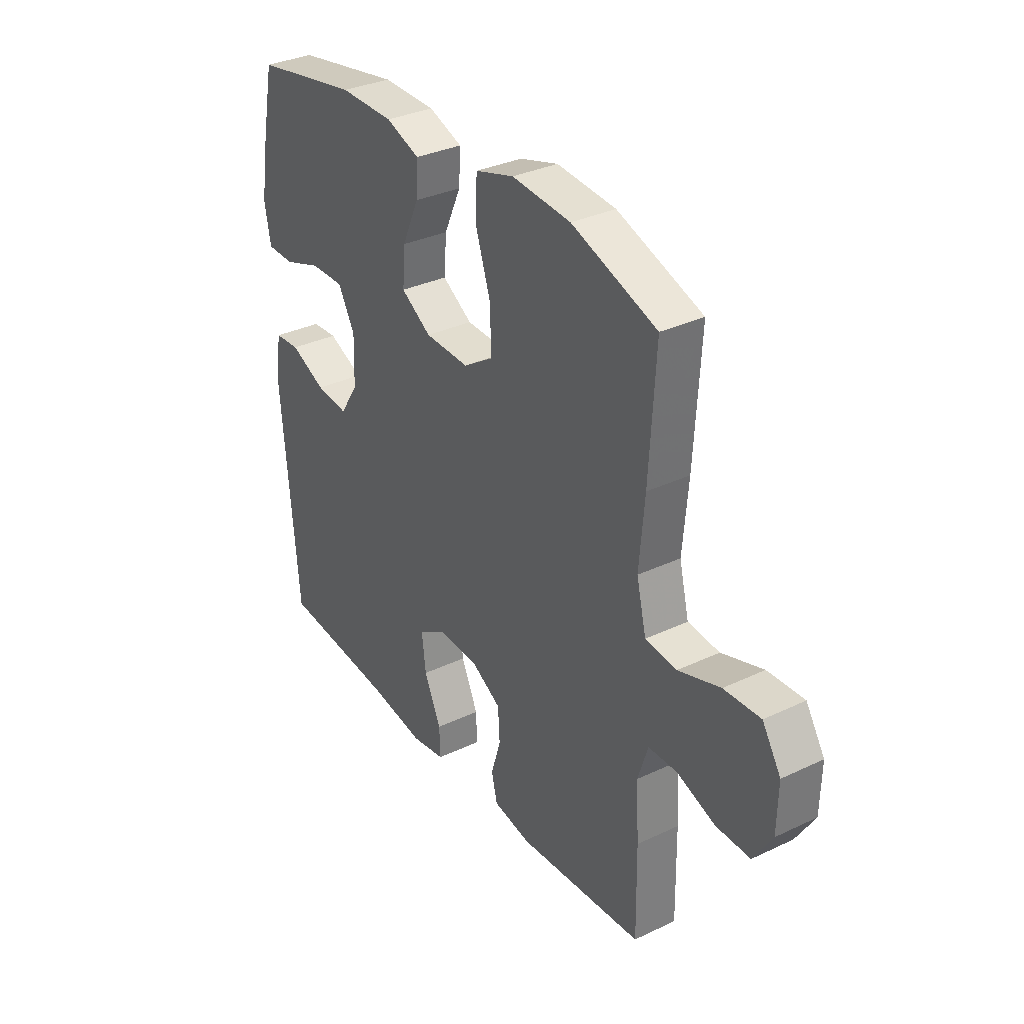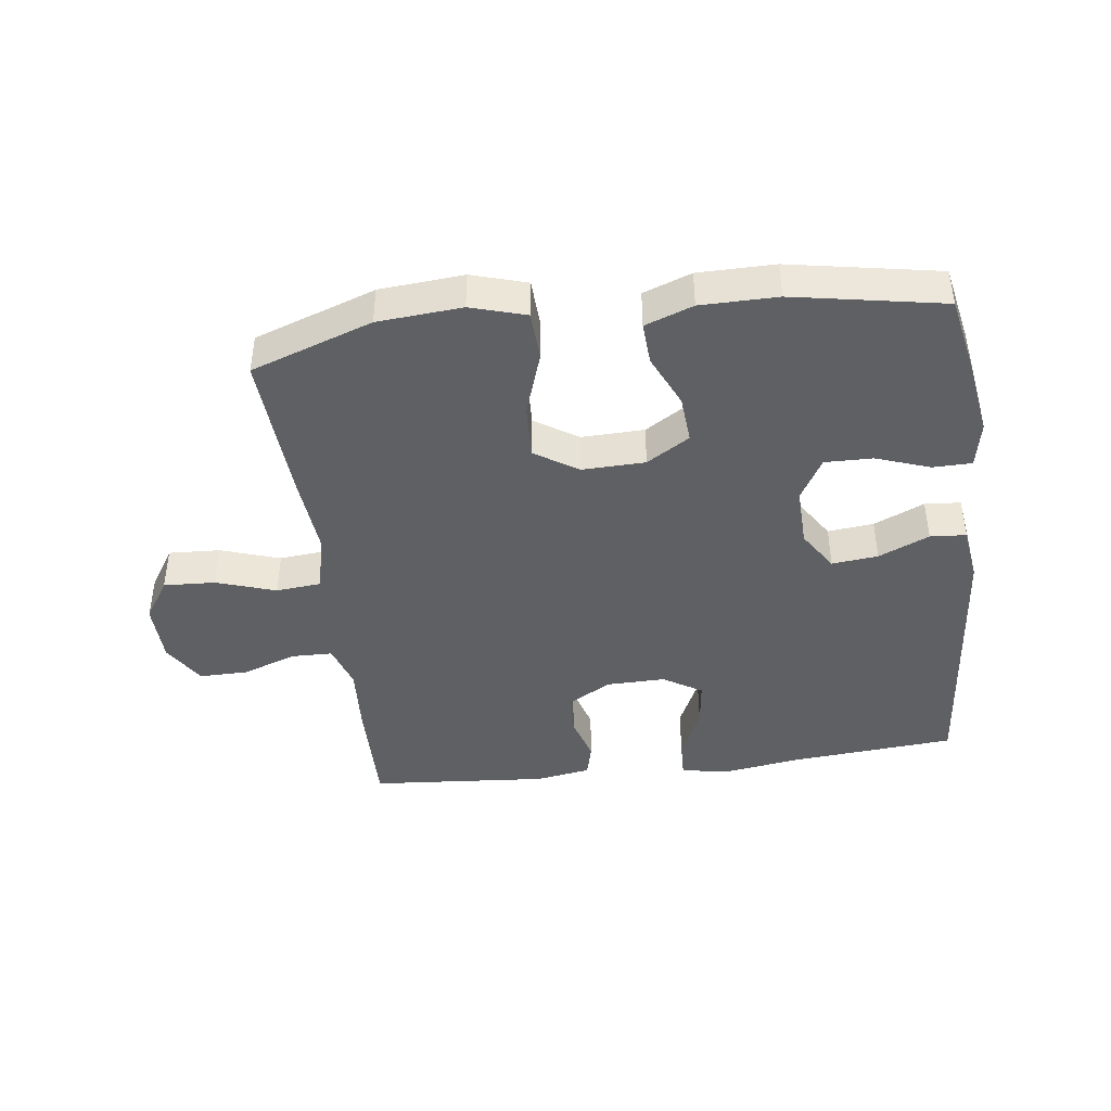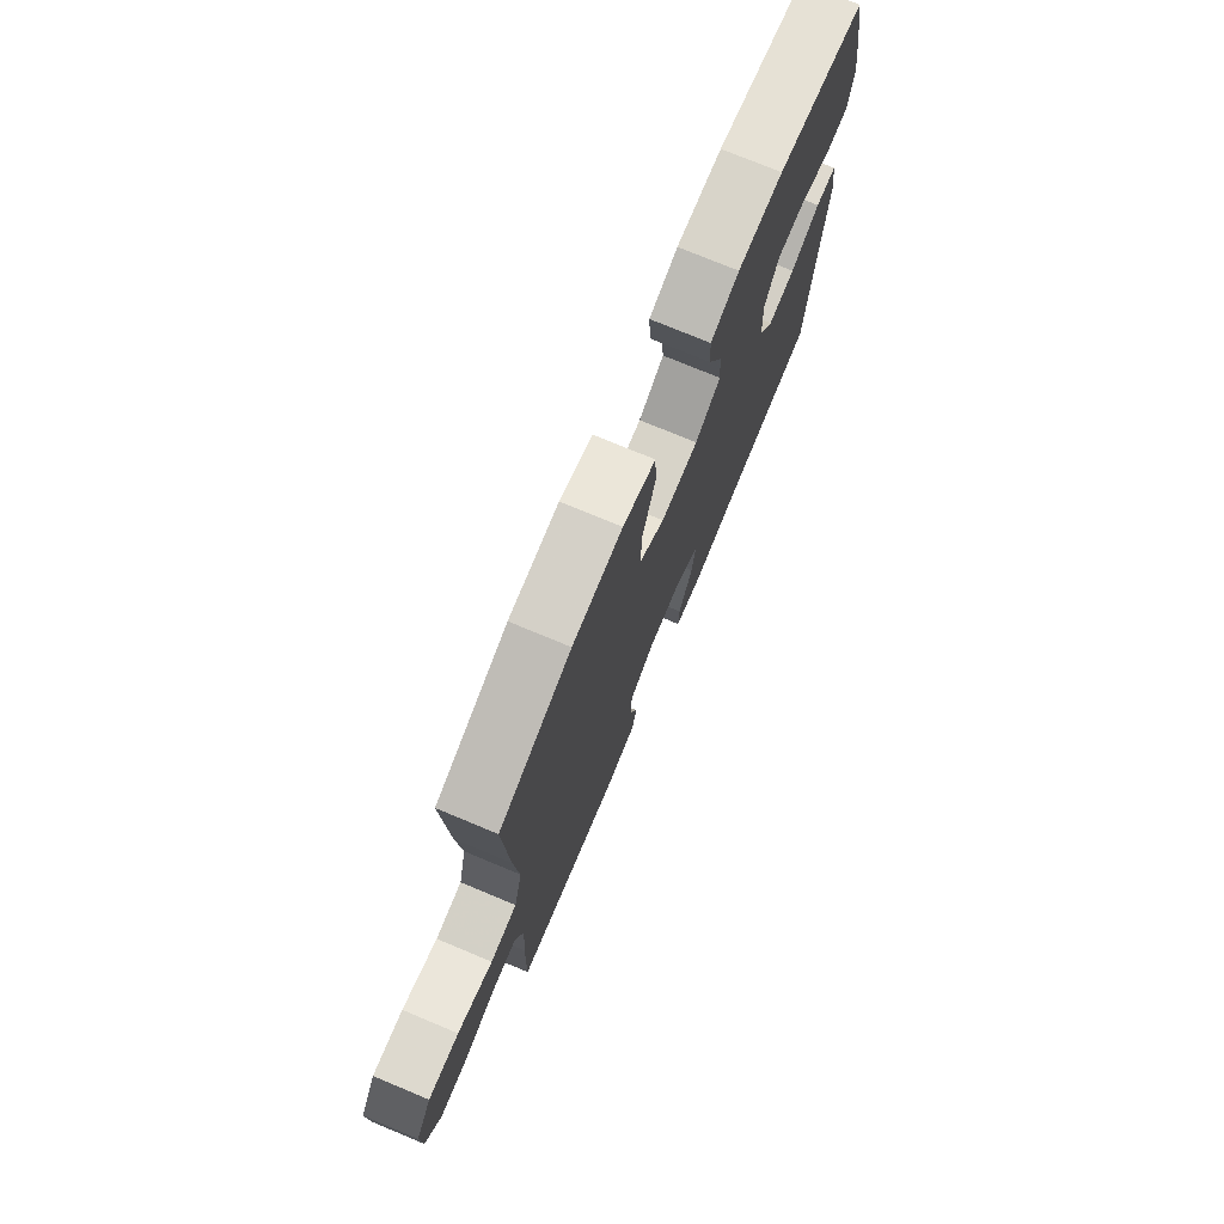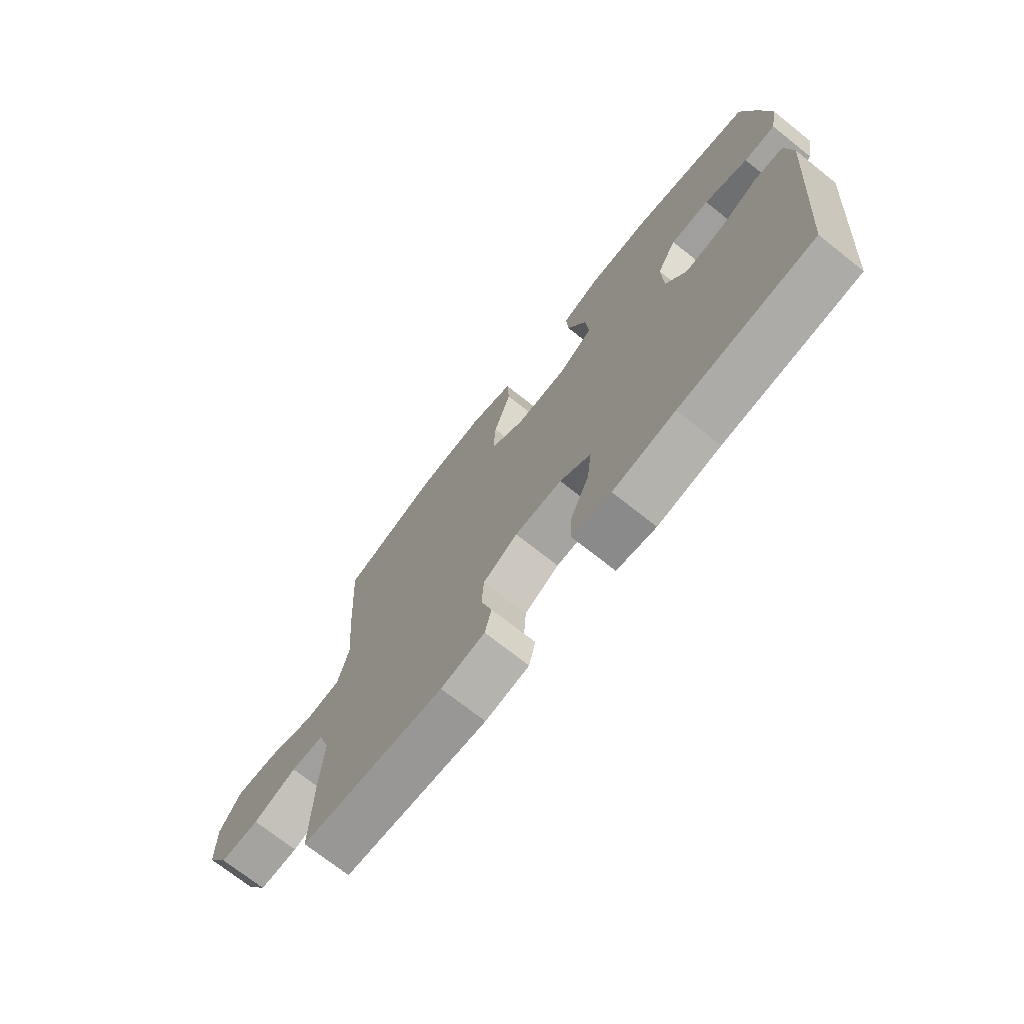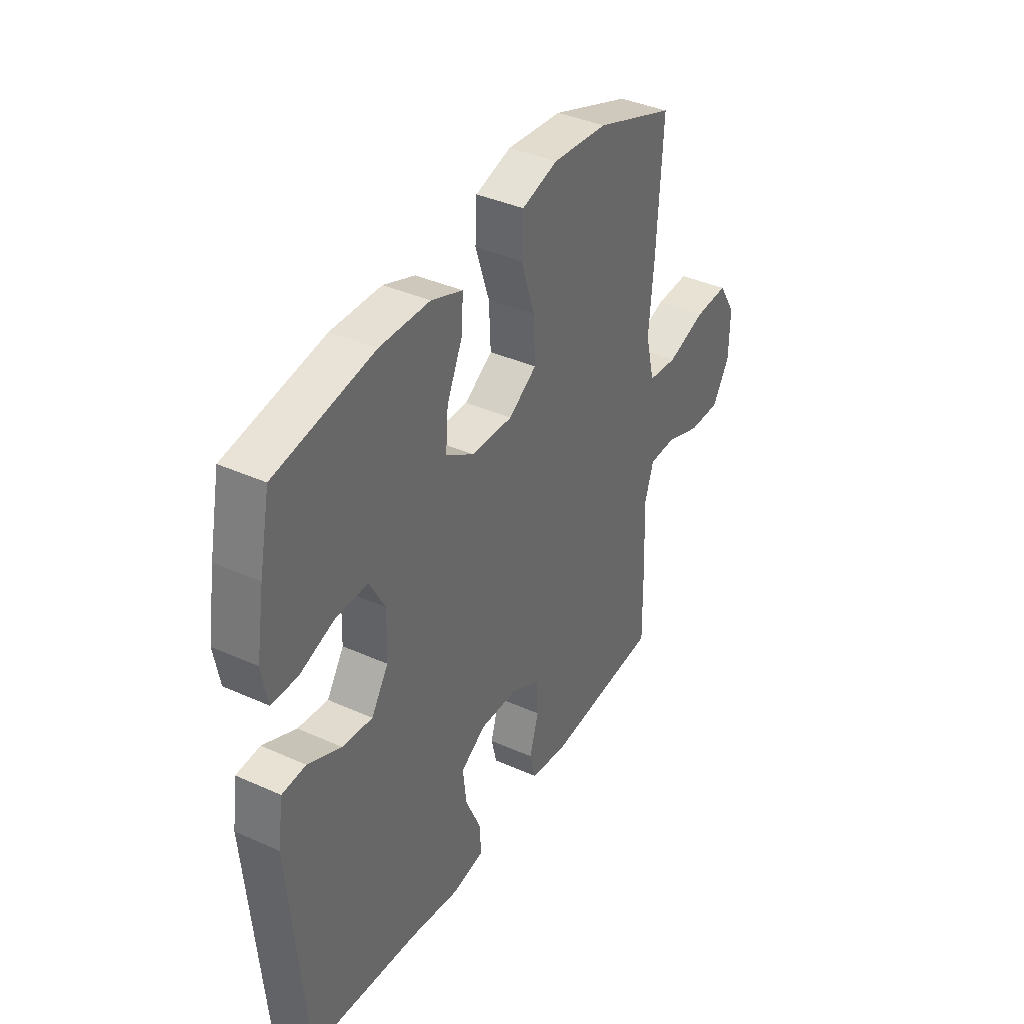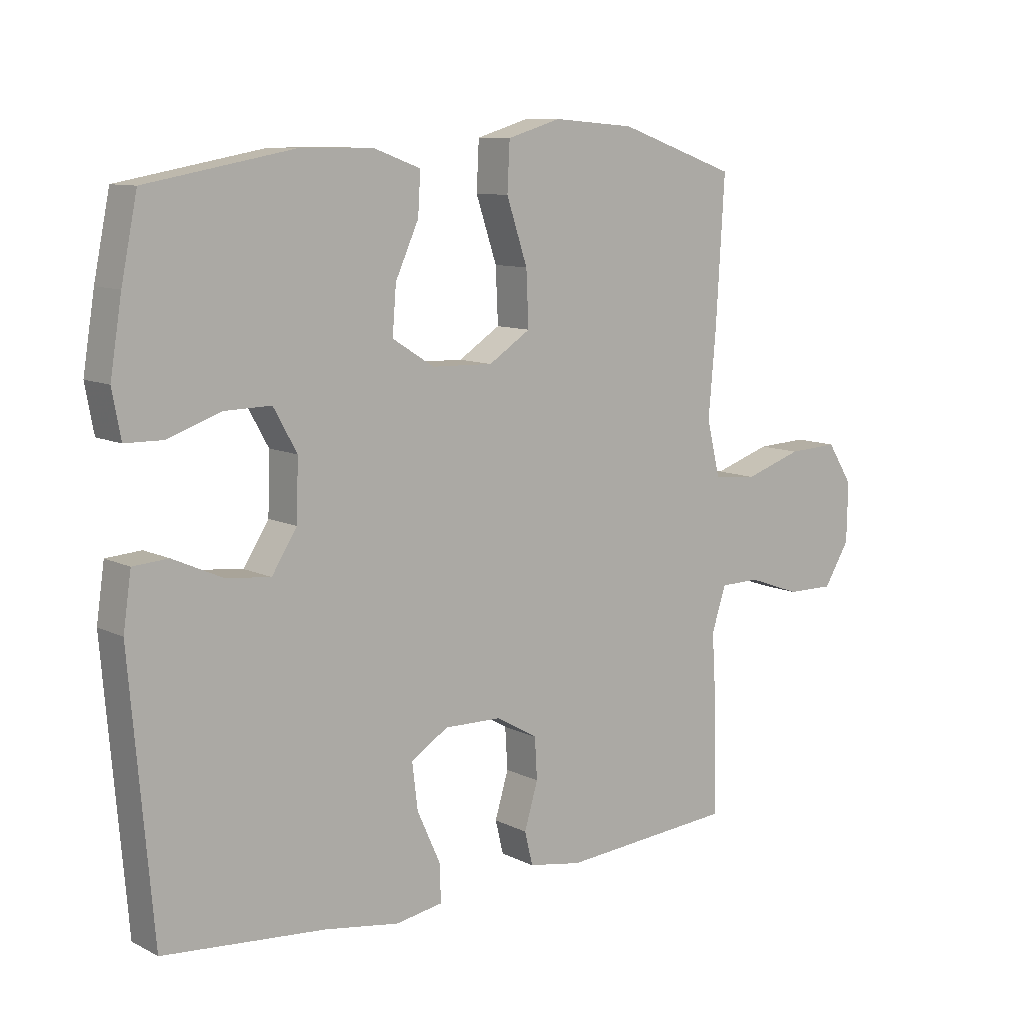
<metadata>
{"format":"obj","ext":"obj","renderer":"f3d","projection":"perspective","resolution":1024,"background":"white","views":[{"elev":33.2,"azim":-123.1,"up":"+Z"},{"elev":-42.5,"azim":7.2,"up":"+Y"},{"elev":74.7,"azim":-67.3,"up":"+Z"},{"elev":-72.1,"azim":51.6,"up":"+Z"},{"elev":38.3,"azim":119.7,"up":"+Z"},{"elev":9.9,"azim":141.5,"up":"+Z"}]}
</metadata>
<code>
v -0.5 0.07 0.5
v -0.308 0.07 0.568
v -0.175 0.07 0.579
v -0.088 0.07 0.553
v -0.084 0.07 0.475
v -0.118 0.07 0.373
v -0.122 0.07 0.285
v -0.054 0.07 0.241
v 0.046 0.07 0.244
v 0.114 0.07 0.287
v 0.108 0.07 0.363
v 0.07 0.07 0.447
v 0.066 0.07 0.514
v 0.142 0.07 0.542
v 0.263 0.07 0.543
v 0.5 0.07 0.5
v 0.526 0.07 0.373
v 0.545 0.07 0.256
v 0.531 0.07 0.181
v 0.469 0.07 0.18
v 0.384 0.07 0.21
v 0.308 0.07 0.211
v 0.27 0.07 0.143
v 0.273 0.07 0.047
v 0.314 0.07 -0.017
v 0.387 0.07 -0.009
v 0.467 0.07 0.027
v 0.524 0.07 0.023
v 0.537 0.07 -0.066
v 0.5 0.07 -0.5
v 0.237 0.07 -0.523
v 0.115 0.07 -0.542
v 0.038 0.07 -0.529
v 0.04 0.07 -0.468
v 0.078 0.07 -0.384
v 0.087 0.07 -0.309
v 0.026 0.07 -0.271
v -0.067 0.07 -0.273
v -0.135 0.07 -0.312
v -0.139 0.07 -0.379
v -0.117 0.07 -0.453
v -0.13 0.07 -0.507
v -0.217 0.07 -0.522
v -0.5 0.07 -0.5
v -0.497 0.07 -0.32
v -0.49 0.07 -0.207
v -0.513 0.07 -0.135
v -0.578 0.07 -0.134
v -0.664 0.07 -0.165
v -0.741 0.07 -0.166
v -0.783 0.07 -0.098
v -0.785 0.07 -0.001
v -0.743 0.07 0.065
v -0.661 0.07 0.061
v -0.567 0.07 0.03
v -0.496 0.07 0.037
v -0.474 0.07 0.127
v -0.486 0.07 0.263
v -0.5 0 0.5
v -0.308 0 0.568
v -0.175 0 0.579
v -0.088 0 0.553
v -0.084 0 0.475
v -0.118 0 0.373
v -0.122 0 0.285
v -0.054 0 0.241
v 0.046 0 0.244
v 0.114 0 0.287
v 0.108 0 0.363
v 0.07 0 0.447
v 0.066 0 0.514
v 0.142 0 0.542
v 0.263 0 0.543
v 0.5 0 0.5
v 0.526 0 0.373
v 0.545 0 0.256
v 0.531 0 0.181
v 0.469 0 0.18
v 0.384 0 0.21
v 0.308 0 0.211
v 0.27 0 0.143
v 0.273 0 0.047
v 0.314 0 -0.017
v 0.387 0 -0.009
v 0.467 0 0.027
v 0.524 0 0.023
v 0.537 0 -0.066
v 0.5 0 -0.5
v 0.237 0 -0.523
v 0.115 0 -0.542
v 0.038 0 -0.529
v 0.04 0 -0.468
v 0.078 0 -0.384
v 0.087 0 -0.309
v 0.026 0 -0.271
v -0.067 0 -0.273
v -0.135 0 -0.312
v -0.139 0 -0.379
v -0.117 0 -0.453
v -0.13 0 -0.507
v -0.217 0 -0.522
v -0.5 0 -0.5
v -0.497 0 -0.32
v -0.49 0 -0.207
v -0.513 0 -0.135
v -0.578 0 -0.134
v -0.664 0 -0.165
v -0.741 0 -0.166
v -0.783 0 -0.098
v -0.785 0 -0.001
v -0.743 0 0.065
v -0.661 0 0.061
v -0.567 0 0.03
v -0.496 0 0.037
v -0.474 0 0.127
v -0.486 0 0.263
f 57 58 1 2
f 56 57 2 3
f 52 53 54 55
f 52 55 56
f 51 52 56
f 48 49 50 51
f 47 48 51 56
f 46 47 56 3
f 40 41 42 43
f 39 40 43 44
f 38 39 44 45
f 32 33 34 35
f 31 32 35 36
f 30 31 36
f 29 30 36 37
f 26 27 28 29
f 25 26 29 37
f 18 19 20 21
f 18 21 22
f 17 18 22
f 16 17 22
f 15 16 22
f 14 15 22 23
f 11 12 13 14
f 10 11 14 23
f 3 4 5 6
f 3 6 7
f 38 45 46 3
f 24 25 37 38
f 9 10 23 24
f 8 9 24 38
f 7 8 38
f 3 7 38
f 60 59 116 115
f 61 60 115 114
f 113 112 111 110
f 114 113 110
f 114 110 109
f 109 108 107 106
f 114 109 106 105
f 61 114 105 104
f 101 100 99 98
f 102 101 98 97
f 103 102 97 96
f 93 92 91 90
f 94 93 90 89
f 94 89 88
f 95 94 88 87
f 87 86 85 84
f 95 87 84 83
f 79 78 77 76
f 80 79 76
f 80 76 75
f 80 75 74
f 80 74 73
f 81 80 73 72
f 72 71 70 69
f 81 72 69 68
f 64 63 62 61
f 65 64 61
f 61 104 103 96
f 96 95 83 82
f 82 81 68 67
f 96 82 67 66
f 96 66 65
f 96 65 61
f 1 59 60 2
f 2 60 61 3
f 3 61 62 4
f 4 62 63 5
f 5 63 64 6
f 6 64 65 7
f 7 65 66 8
f 8 66 67 9
f 9 67 68 10
f 10 68 69 11
f 11 69 70 12
f 12 70 71 13
f 13 71 72 14
f 14 72 73 15
f 15 73 74 16
f 16 74 75 17
f 17 75 76 18
f 18 76 77 19
f 19 77 78 20
f 20 78 79 21
f 21 79 80 22
f 22 80 81 23
f 23 81 82 24
f 24 82 83 25
f 25 83 84 26
f 26 84 85 27
f 27 85 86 28
f 28 86 87 29
f 29 87 88 30
f 30 88 89 31
f 31 89 90 32
f 32 90 91 33
f 33 91 92 34
f 34 92 93 35
f 35 93 94 36
f 36 94 95 37
f 37 95 96 38
f 38 96 97 39
f 39 97 98 40
f 40 98 99 41
f 41 99 100 42
f 42 100 101 43
f 43 101 102 44
f 44 102 103 45
f 45 103 104 46
f 46 104 105 47
f 47 105 106 48
f 48 106 107 49
f 49 107 108 50
f 50 108 109 51
f 51 109 110 52
f 52 110 111 53
f 53 111 112 54
f 54 112 113 55
f 55 113 114 56
f 56 114 115 57
f 57 115 116 58
f 58 116 59 1

</code>
